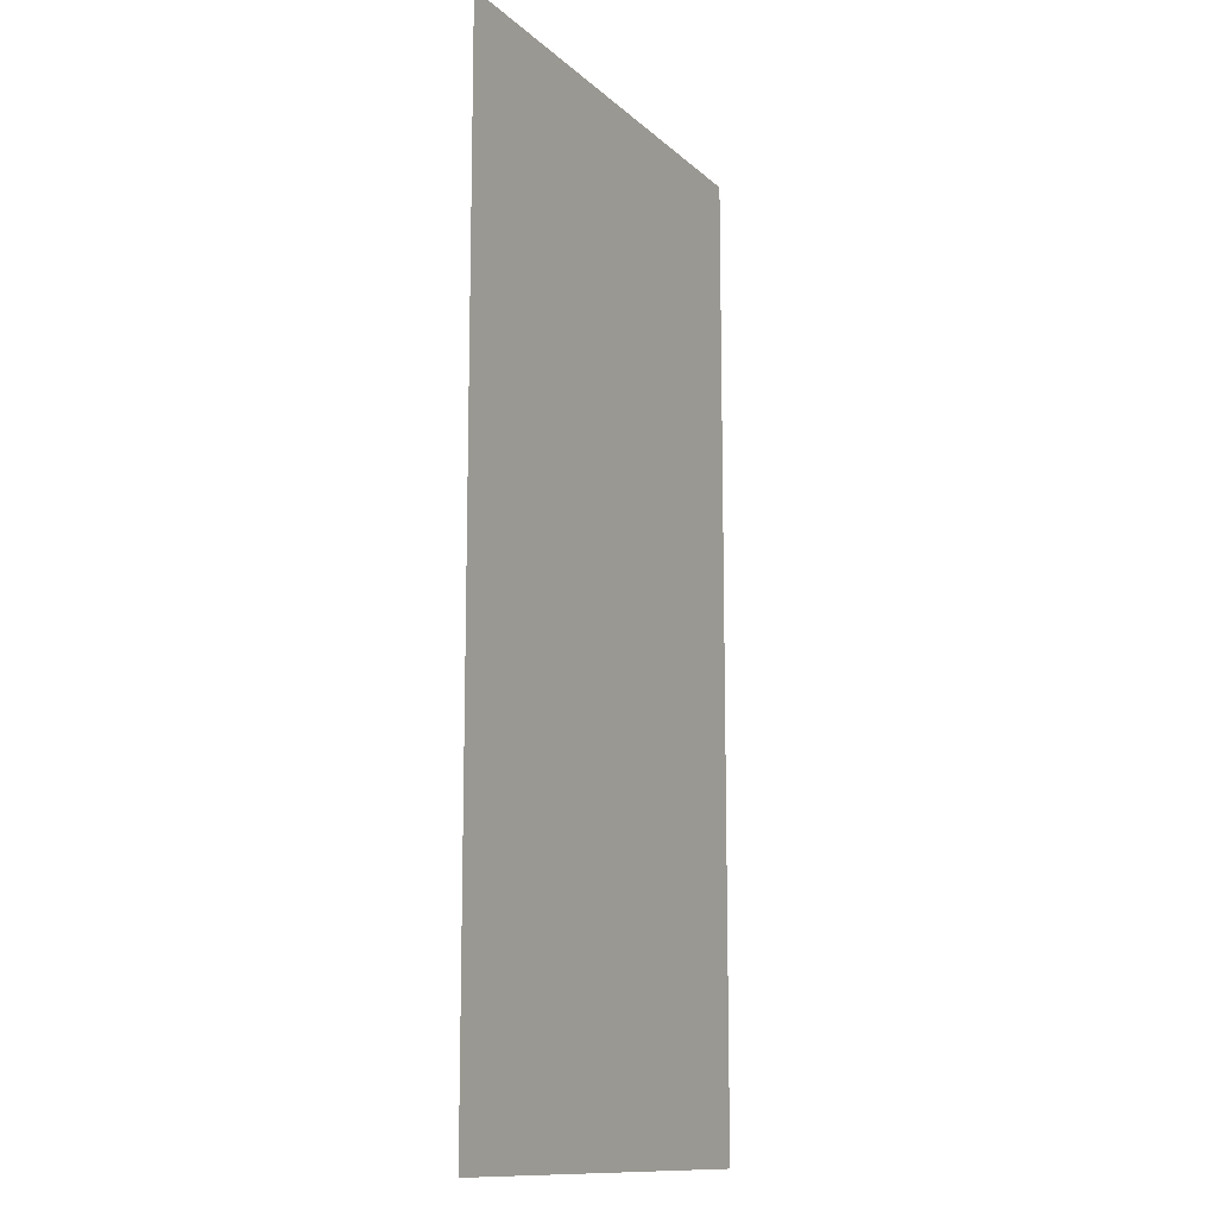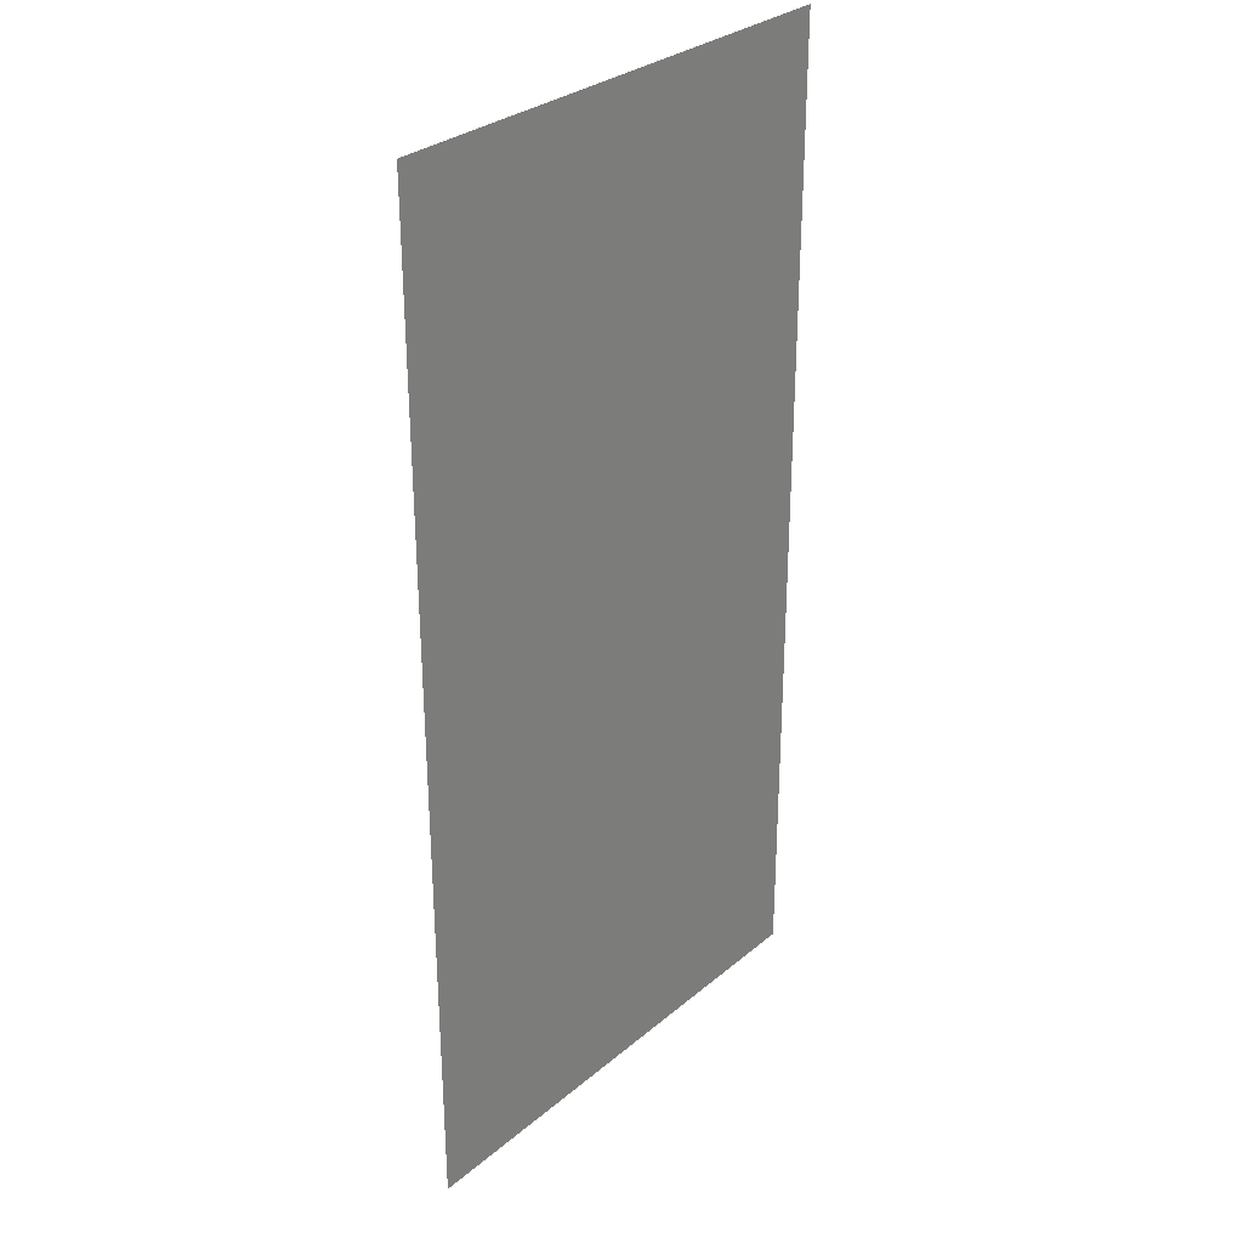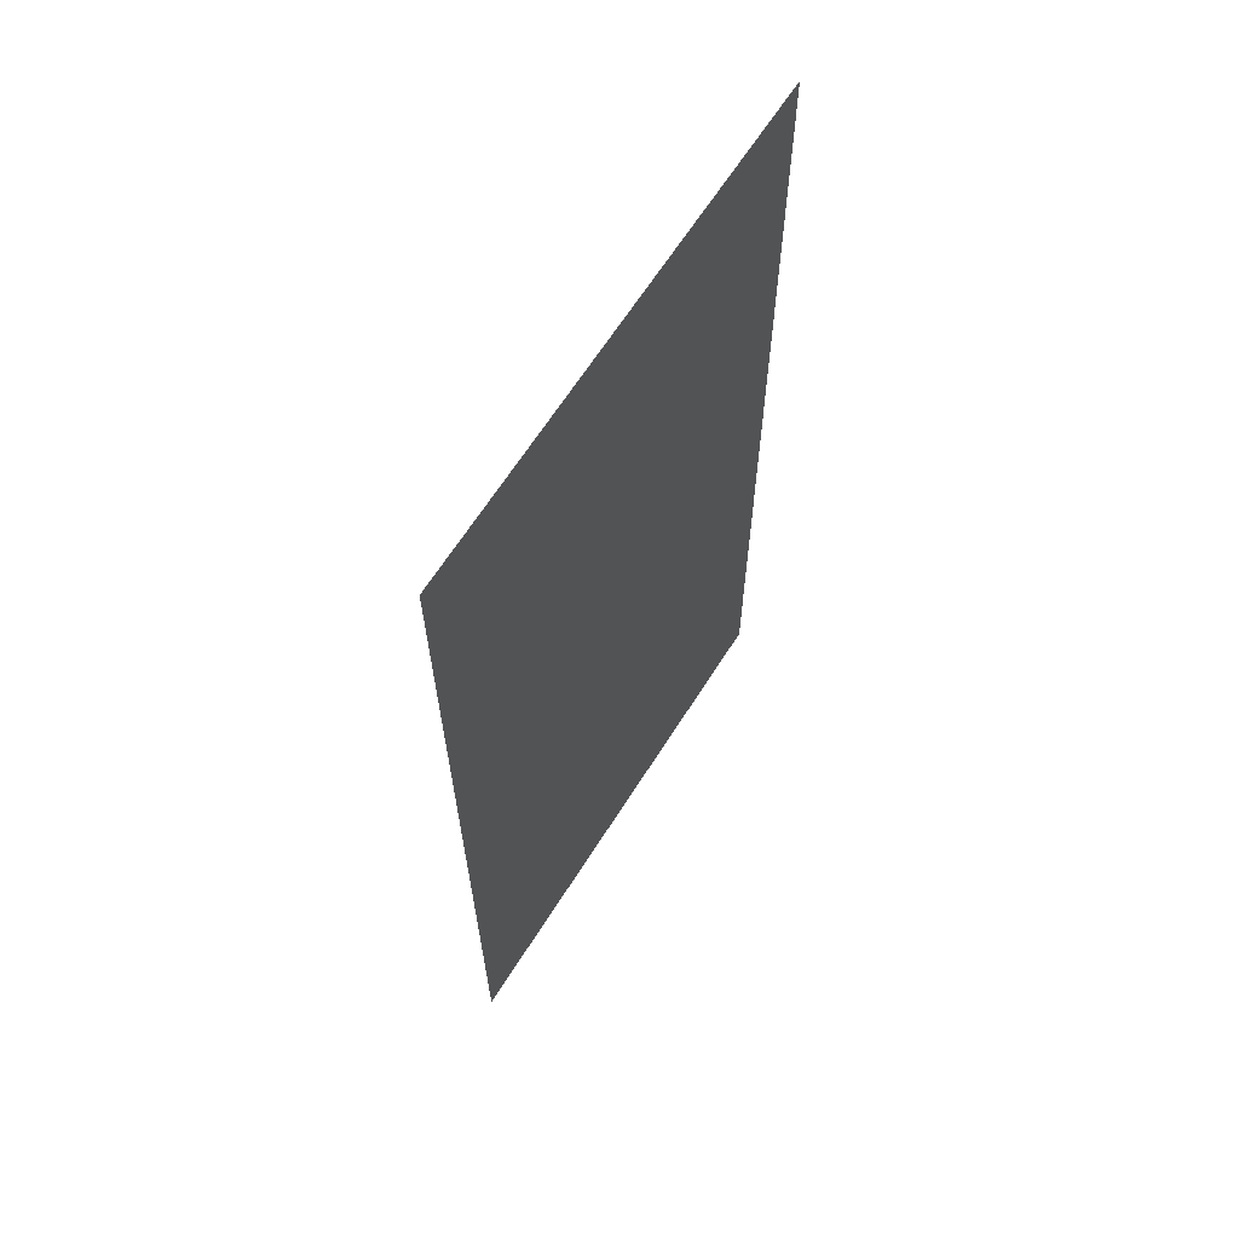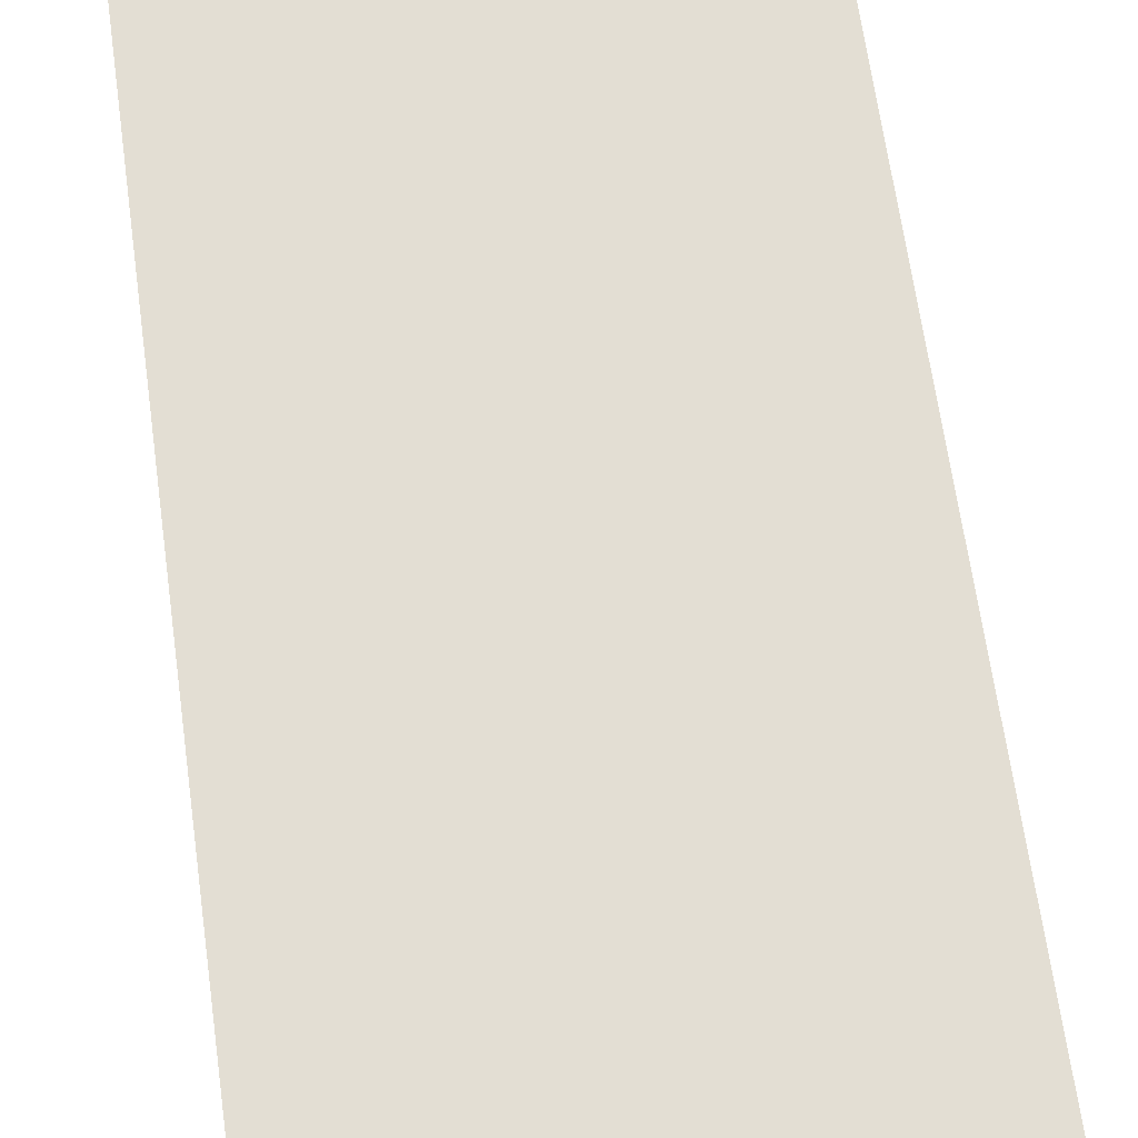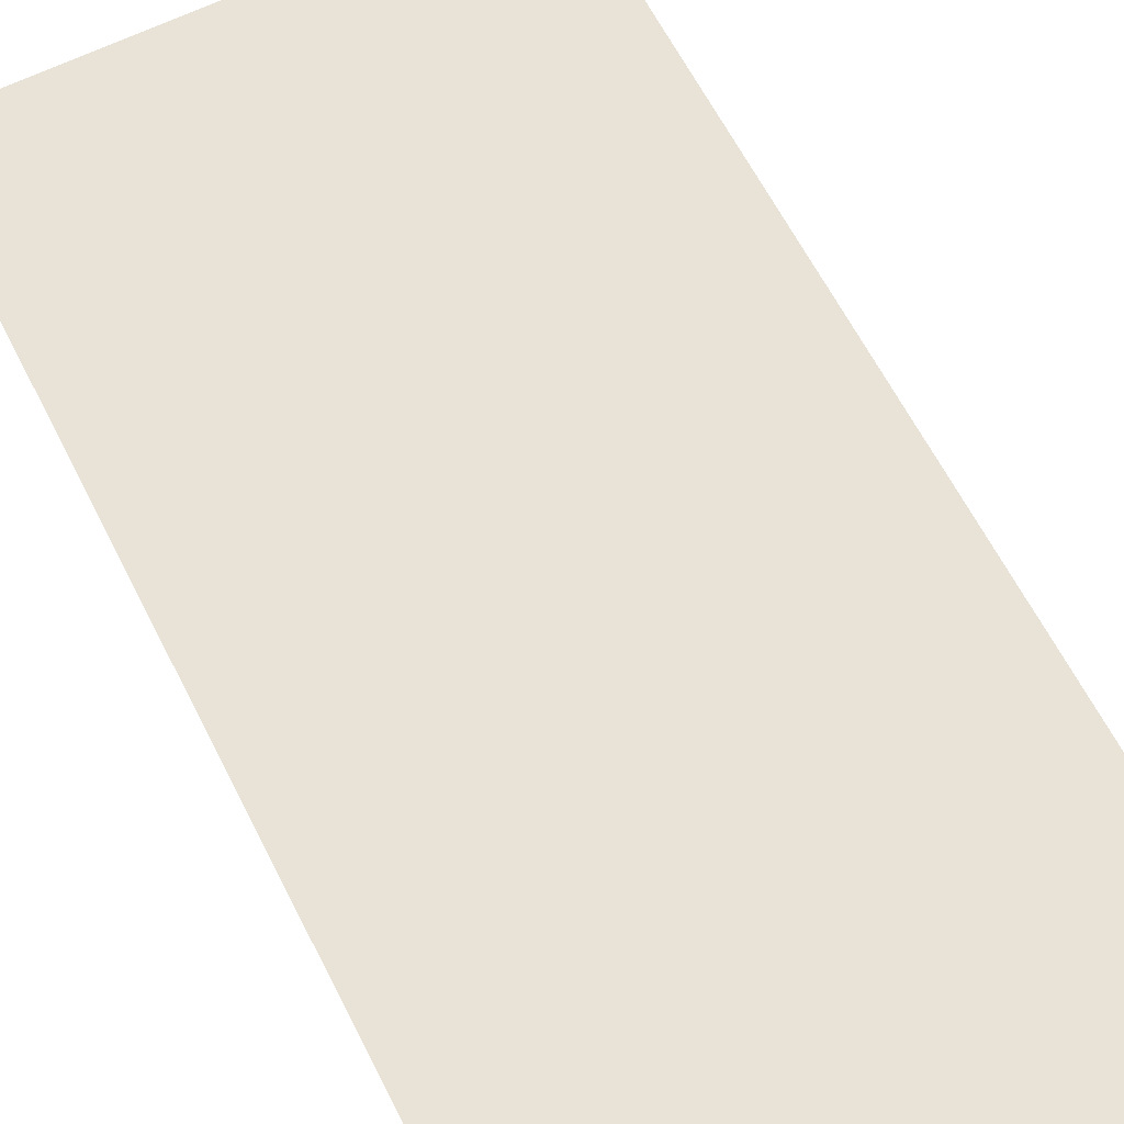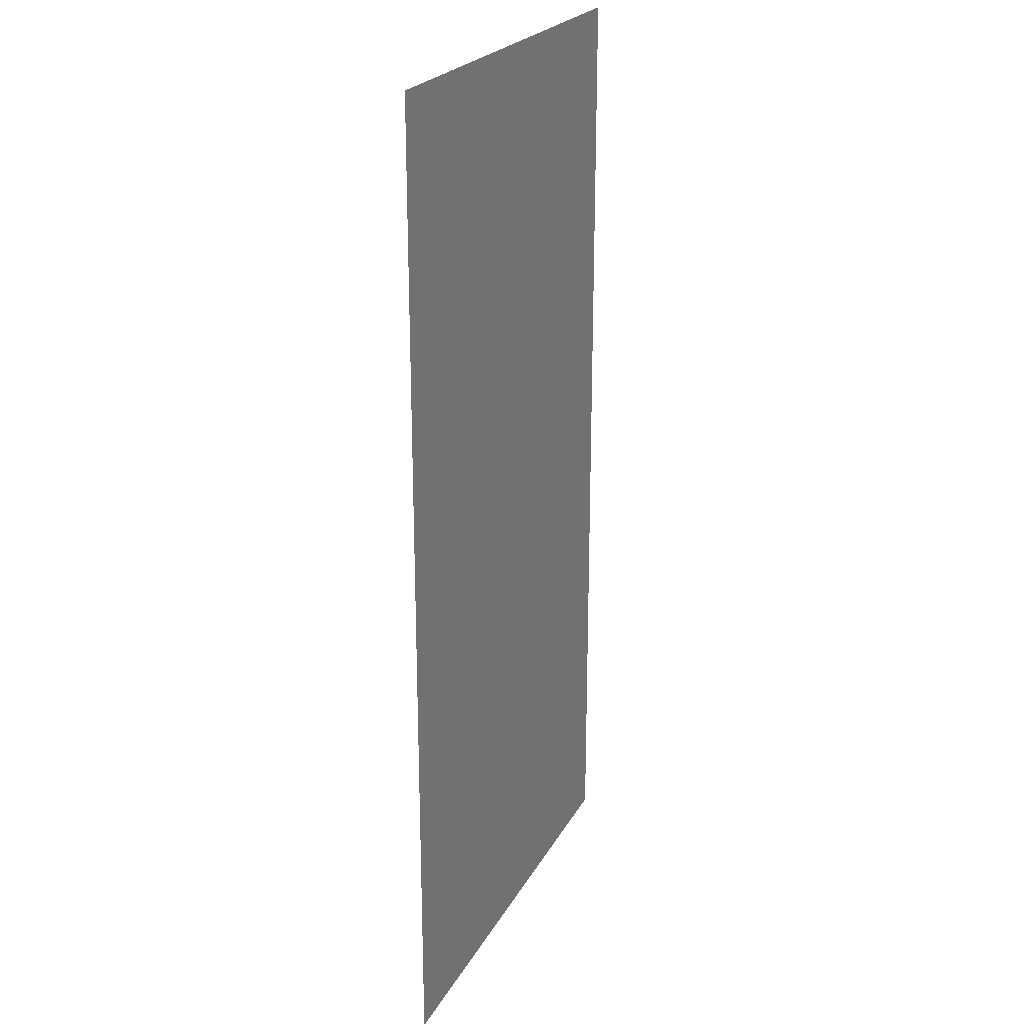
<metadata>
{"format":"obj","ext":"obj","renderer":"f3d","projection":"perspective","resolution":1024,"background":"white","views":[{"elev":-12.4,"azim":117.7,"up":"+Y"},{"elev":30.7,"azim":-49.8,"up":"+Y"},{"elev":65.4,"azim":122.4,"up":"+Y"},{"elev":67.3,"azim":-8.0,"up":"+Z"},{"elev":62.5,"azim":153.2,"up":"+Z"},{"elev":23.0,"azim":112.1,"up":"+Y"}]}
</metadata>
<code>
v 5722 0 -1869
v 5773 0 -1869
v 5773 102.4 -1869
v 5722 0 -1869
v 5773 102.4 -1869
v 5722 102.4 -1869
f 1 2 3
f 4 5 6

</code>
